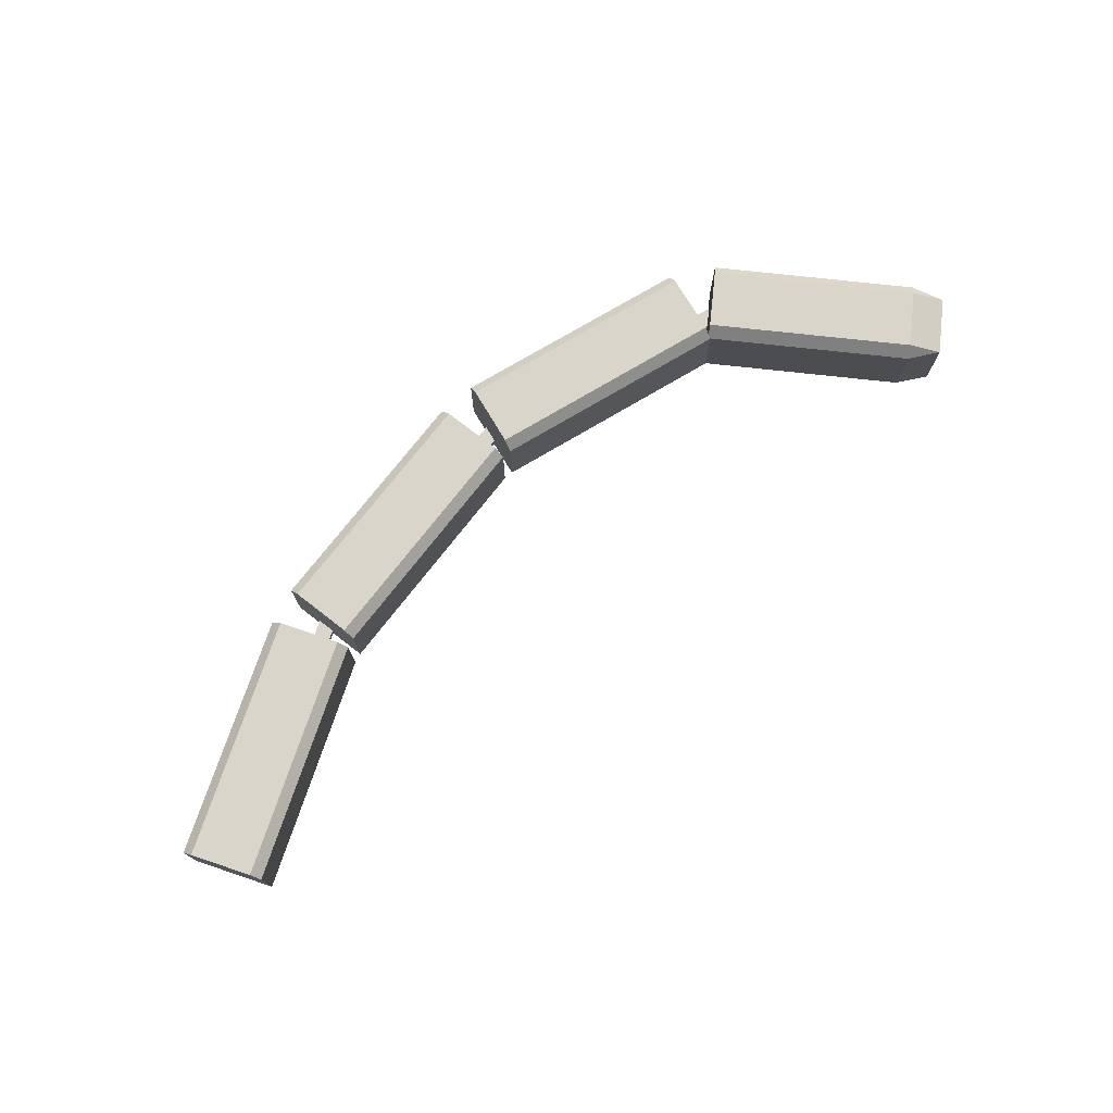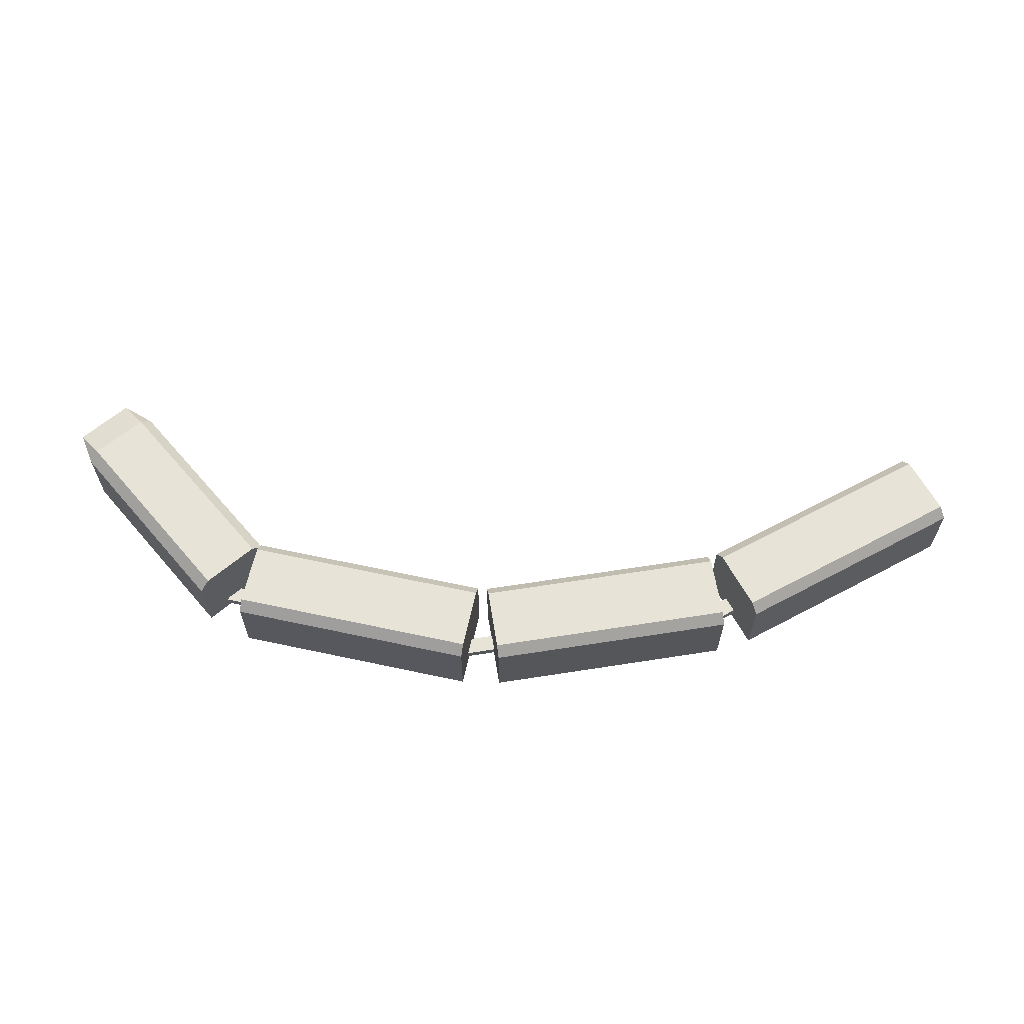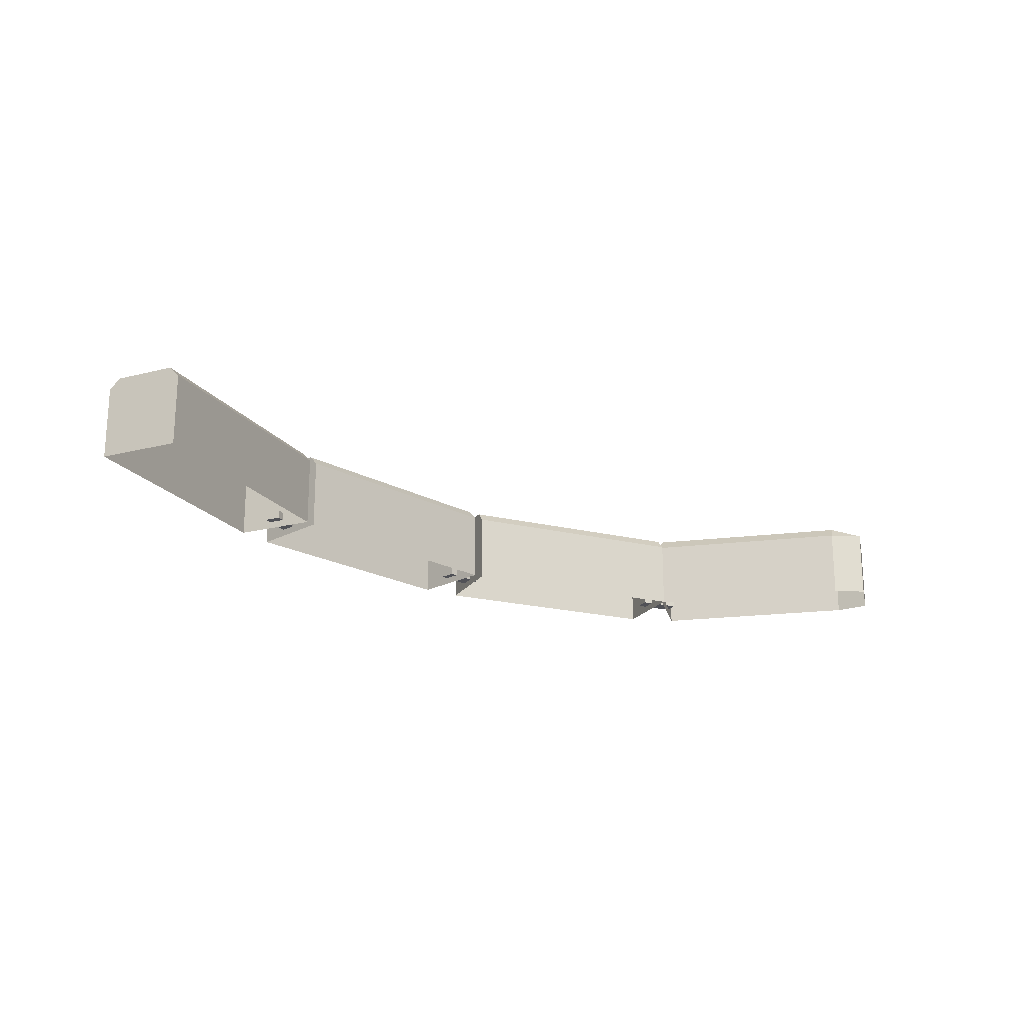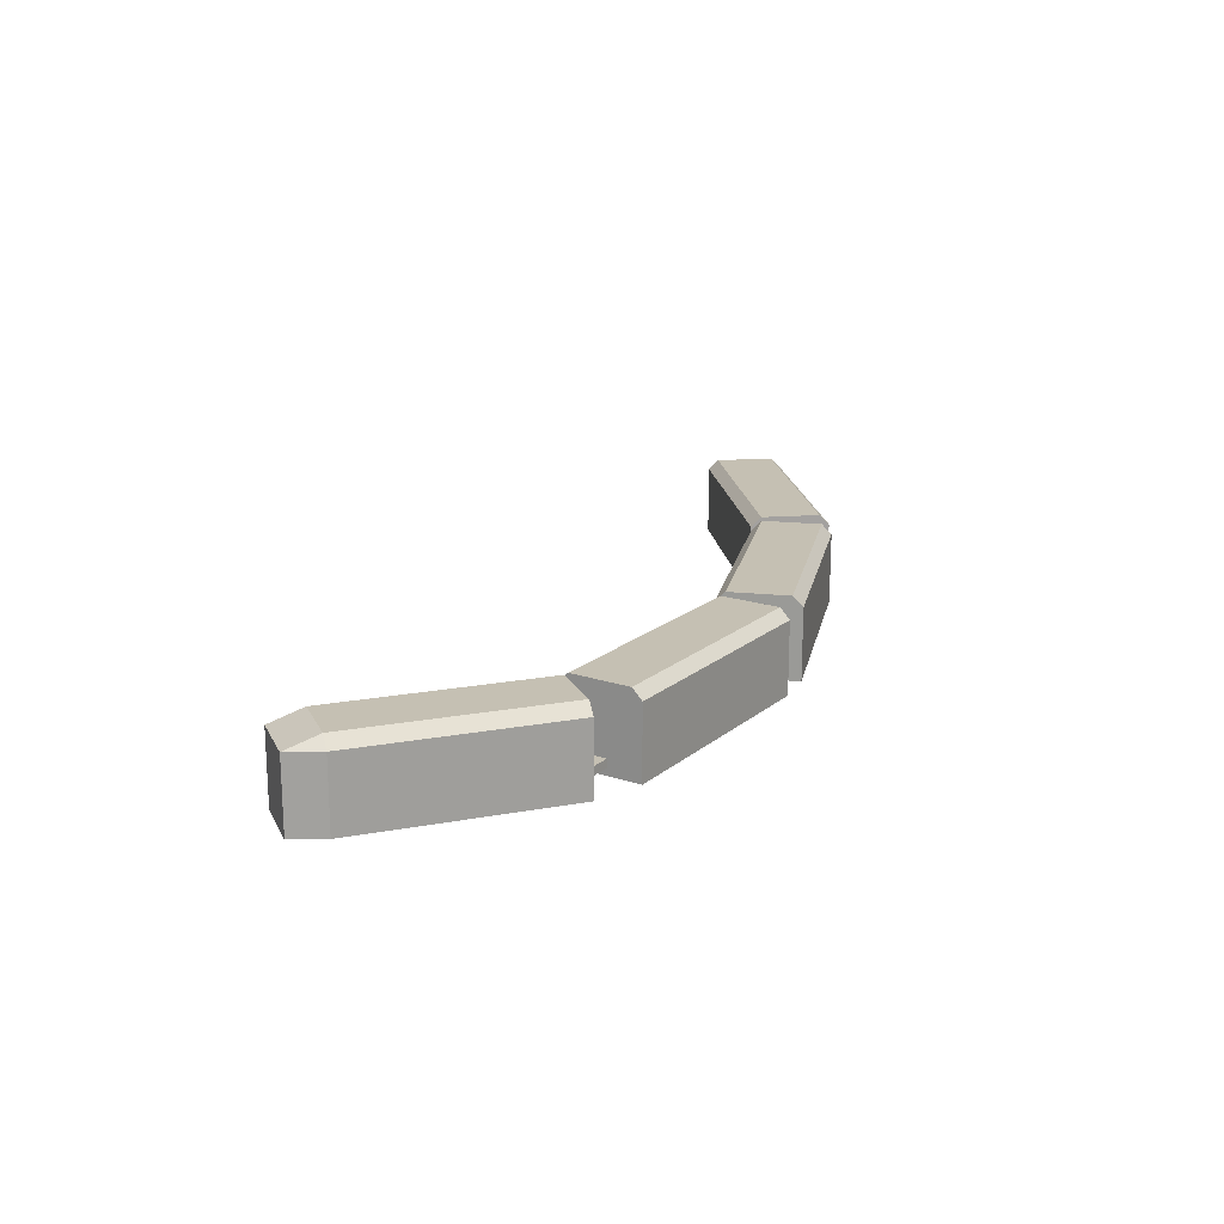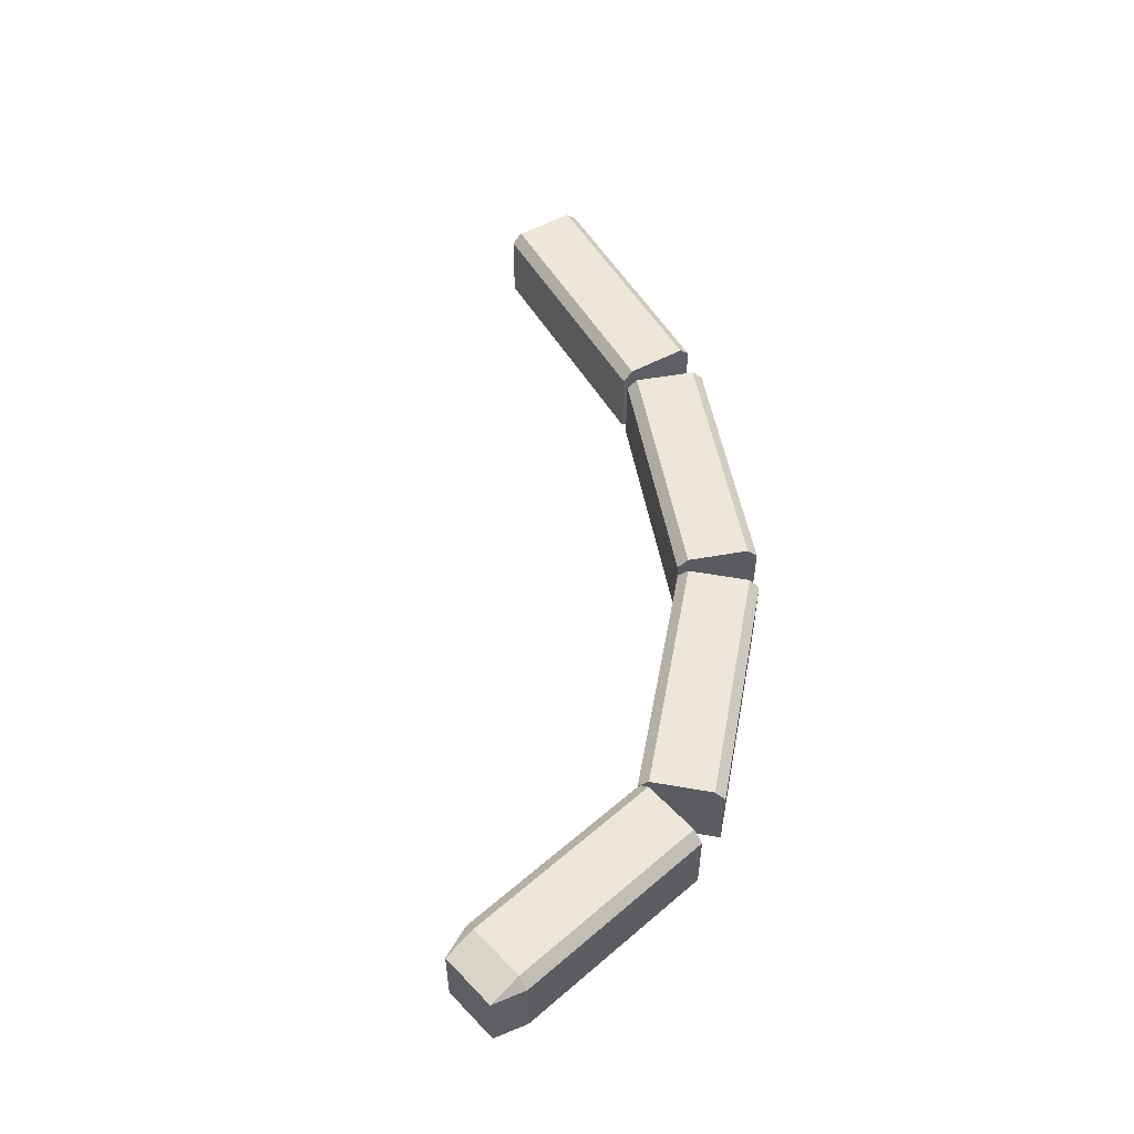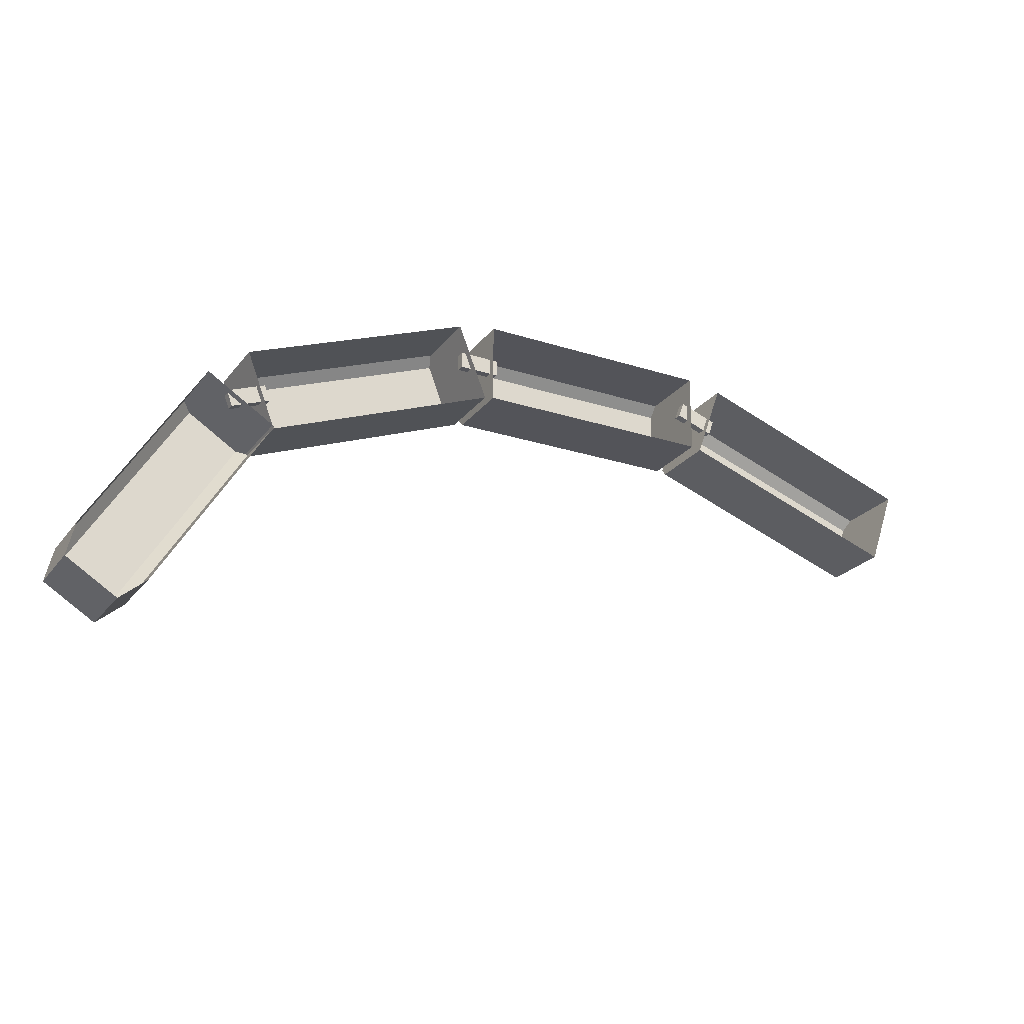
<metadata>
{"format":"obj","ext":"obj","renderer":"f3d","projection":"perspective","resolution":1024,"background":"white","views":[{"elev":74.5,"azim":128.0,"up":"+Y"},{"elev":62.7,"azim":-8.9,"up":"+Y"},{"elev":-20.3,"azim":134.6,"up":"+Y"},{"elev":18.1,"azim":-78.2,"up":"+Y"},{"elev":53.4,"azim":-100.6,"up":"+Y"},{"elev":-23.8,"azim":-28.0,"up":"+Z"}]}
</metadata>
<code>
o Cube.001
v -3.631 0.5123 14.18
v -3.599 0.5123 14.21
v -3.631 0.5993 14.18
v -3.61 0.6128 14.22
v -3.599 0.5993 14.21
v -3.463 0.5123 14.43
v -3.474 0.6128 14.44
v -3.463 0.5993 14.43
v -3.684 0.5123 14.26
v -3.693 0.5123 14.22
v -3.672 0.6128 14.26
v -3.693 0.5993 14.22
v -3.684 0.5993 14.26
v -3.548 0.5123 14.48
v -3.536 0.6128 14.48
v -3.548 0.5993 14.48
f 10 12 3 1
f 14 16 13 9
f 15 7 4 11
f 2 5 8 6
f 3 4 5
f 11 12 13
f 1 3 5 2
f 4 7 8 5
f 8 7 15 16 14 6
f 15 11 13 16
f 12 10 9 13
f 11 4 3 12
o Cube.008_Cube.007
v -3.463 0.5128 14.43
v -3.184 0.5128 14.54
v -3.5 0.5128 14.52
v -3.22 0.5128 14.63
v -3.468 0.6128 14.44
v -3.463 0.6003 14.43
v -3.184 0.6003 14.54
v -3.188 0.6128 14.55
v -3.5 0.6003 14.52
v -3.495 0.6128 14.51
v -3.215 0.6128 14.62
v -3.22 0.6003 14.63
f 27 24 21 26
f 20 28 25 19
f 21 24 23 22
f 27 26 25 28
f 17 22 23 18
f 24 27 28 20 18 23
f 22 17 19 25 26 21
o Cube.009_Cube.010
v -3.172 0.5128 14.54
v -2.872 0.5128 14.54
v -3.172 0.5128 14.64
v -2.872 0.5128 14.64
v -3.172 0.6128 14.55
v -3.172 0.6003 14.54
v -2.872 0.6003 14.54
v -2.872 0.6128 14.55
v -3.172 0.6003 14.64
v -3.172 0.6128 14.63
v -2.872 0.6128 14.62
v -2.872 0.6003 14.64
f 39 36 33 38
f 32 40 37 31
f 33 36 35 34
f 39 38 37 40
f 29 34 35 30
f 36 39 40 32 30 35
f 34 29 31 37 38 33
o Cube.011
v -2.86 0.5128 14.54
v -2.577 0.5128 14.44
v -2.827 0.5128 14.63
v -2.544 0.5128 14.53
v -2.856 0.6128 14.55
v -2.86 0.6003 14.54
v -2.577 0.6003 14.44
v -2.573 0.6128 14.45
v -2.827 0.6003 14.63
v -2.831 0.6128 14.62
v -2.548 0.6128 14.52
v -2.544 0.6003 14.53
f 51 48 45 50
f 44 52 49 43
f 45 48 47 46
f 51 50 49 52
f 41 46 47 42
f 48 51 52 44 42 47
f 46 41 43 49 50 45
o Cube.012
v -3.213 0.5215 14.58
v -3.213 0.5315 14.58
v -3.163 0.5215 14.58
v -3.163 0.5315 14.58
v -3.213 0.5215 14.6
v -3.213 0.5315 14.6
v -3.163 0.5215 14.6
v -3.163 0.5315 14.6
f 53 54 56 55
f 55 56 60 59
f 59 60 58 57
f 57 58 54 53
f 55 59 57 53
f 60 56 54 58
o Cube.013
v -2.885 0.5215 14.58
v -2.885 0.5315 14.58
v -2.838 0.5215 14.57
v -2.838 0.5315 14.57
v -2.878 0.5215 14.6
v -2.878 0.5315 14.6
v -2.831 0.5215 14.59
v -2.831 0.5315 14.59
f 61 62 64 63
f 63 64 68 67
f 67 68 66 65
f 65 66 62 61
f 63 67 65 61
f 68 64 62 66
o Cube
v -3.513 0.5215 14.45
v -3.513 0.5315 14.45
v -3.467 0.5215 14.47
v -3.467 0.5315 14.47
v -3.521 0.5215 14.47
v -3.521 0.5315 14.47
v -3.474 0.5215 14.49
v -3.474 0.5315 14.49
f 69 70 72 71
f 71 72 76 75
f 75 76 74 73
f 73 74 70 69
f 71 75 73 69
f 76 72 70 74

</code>
